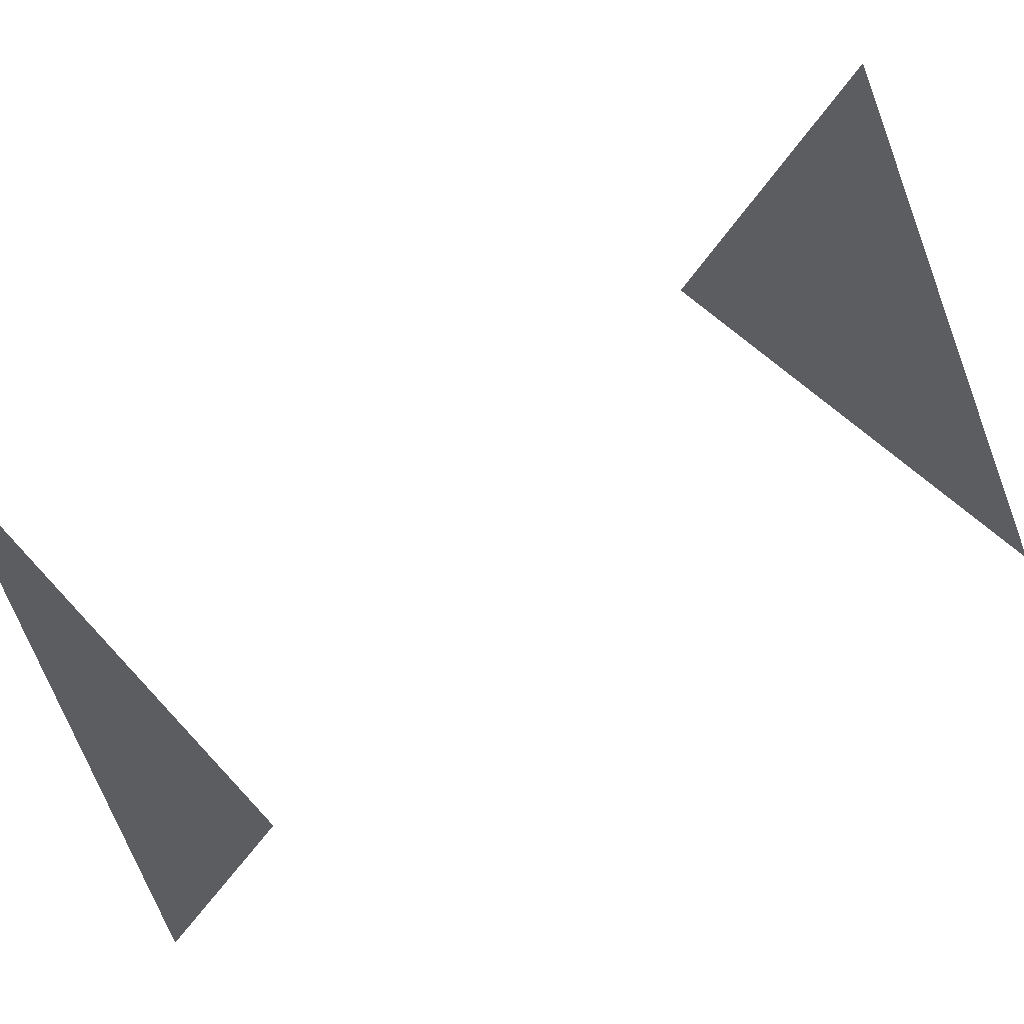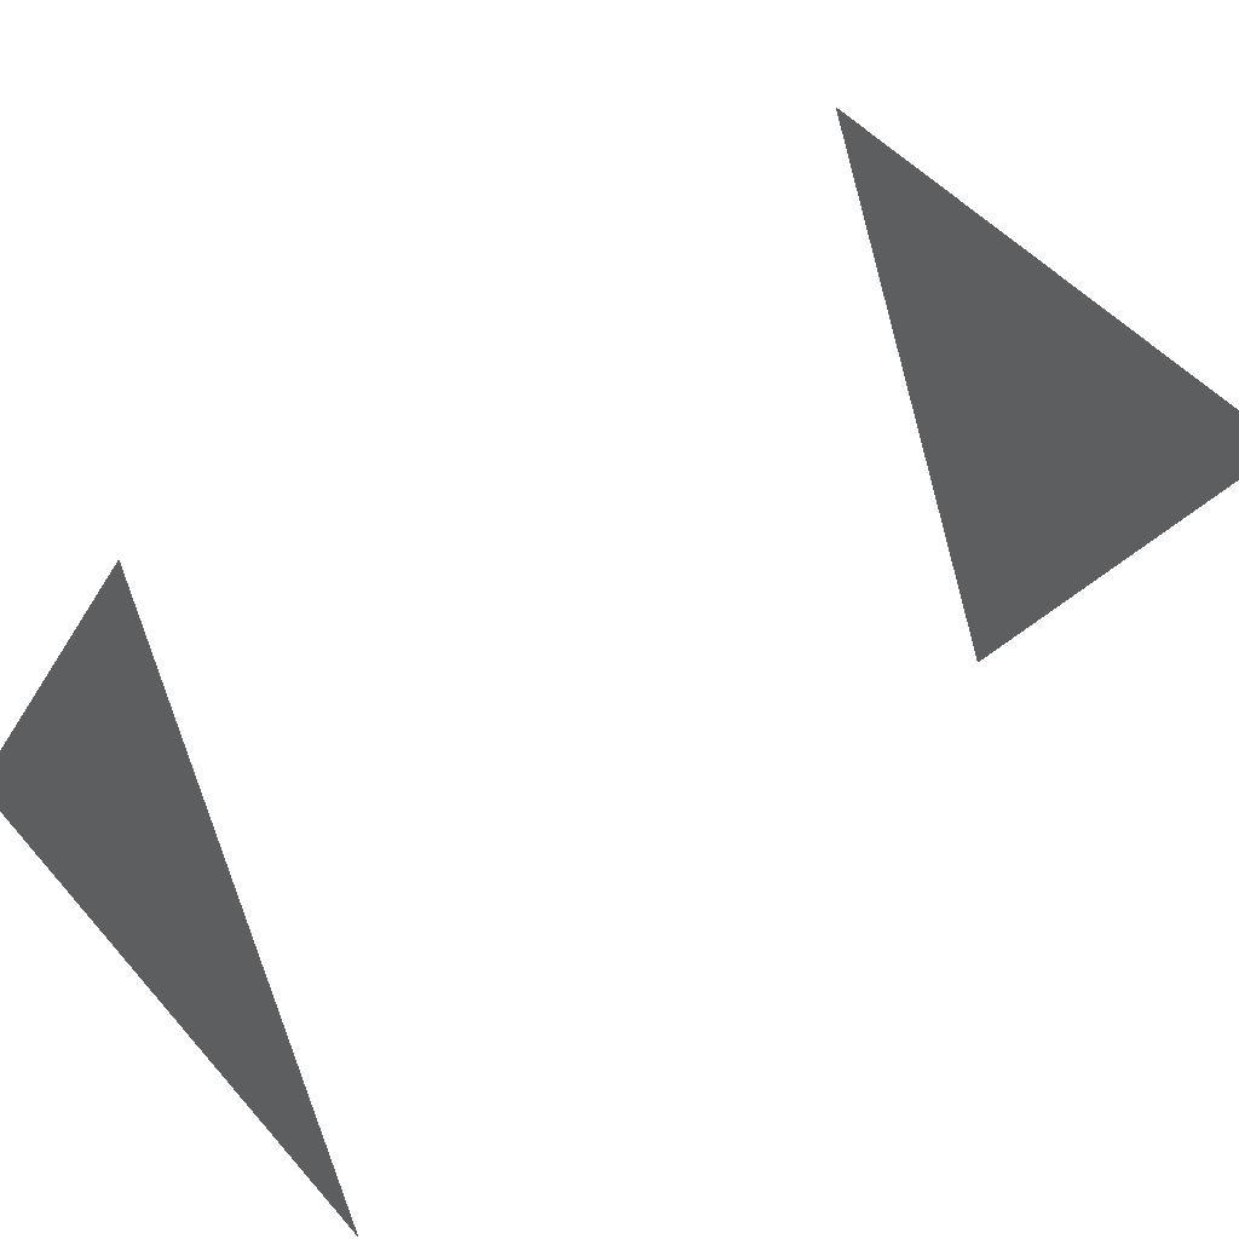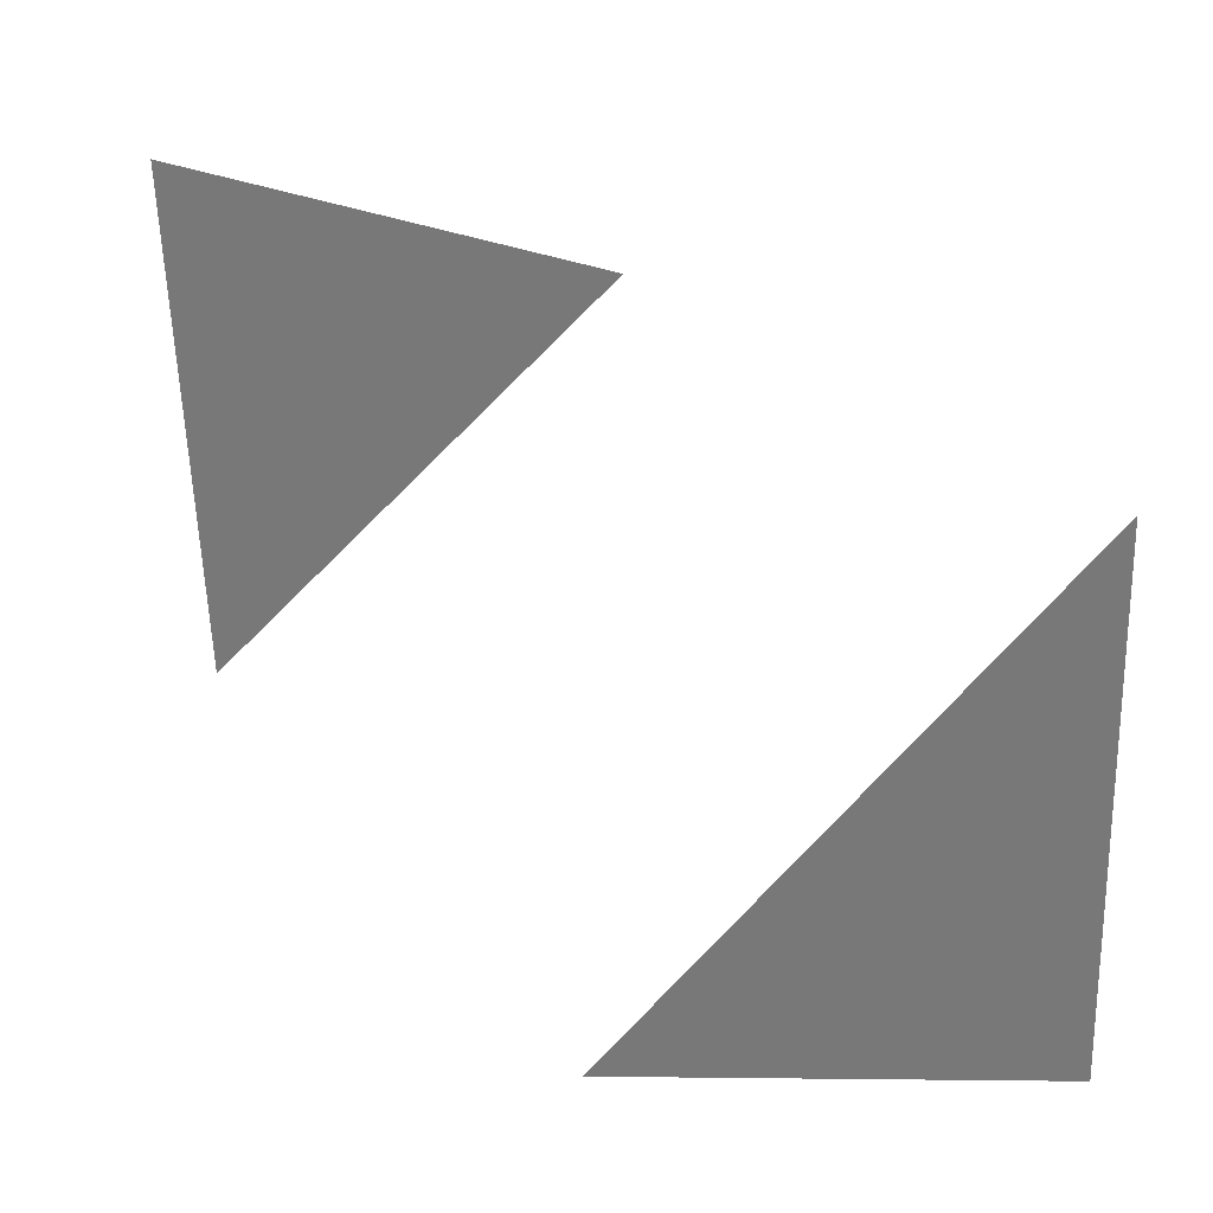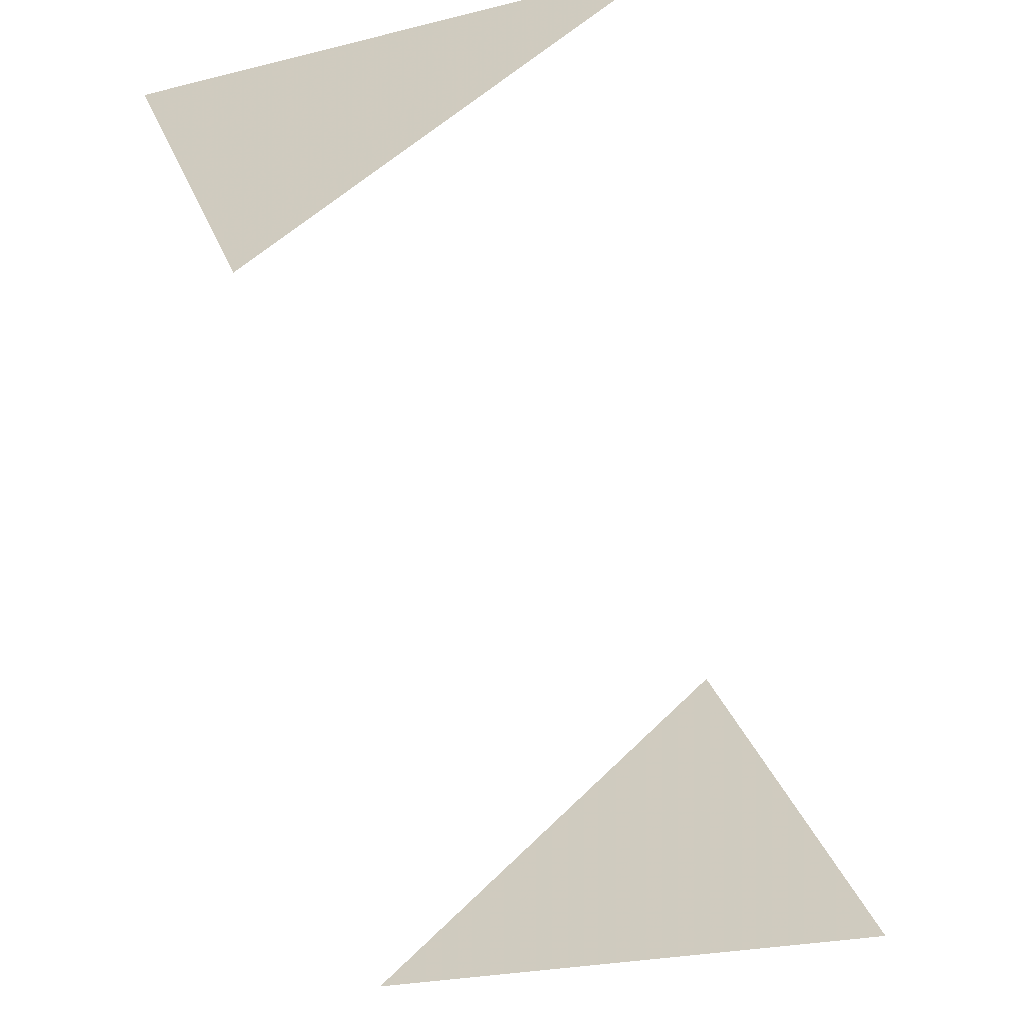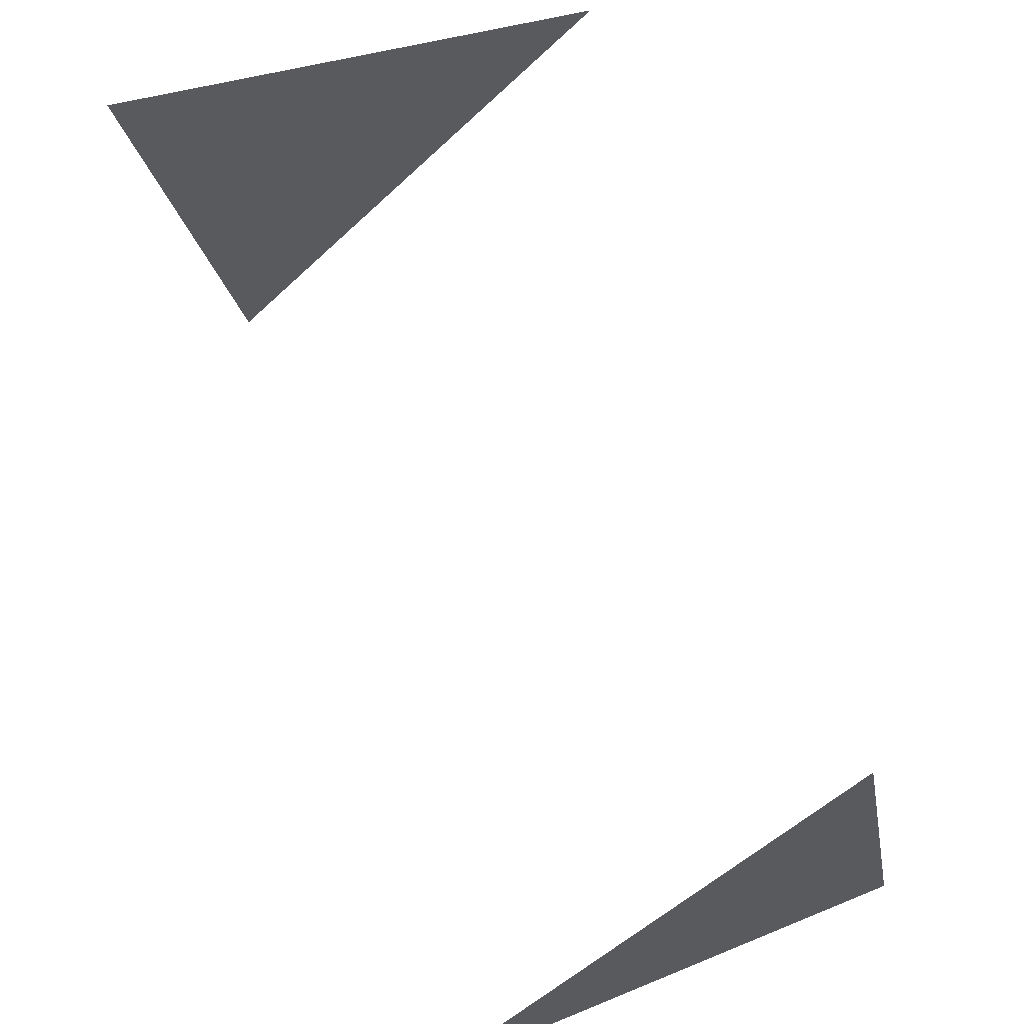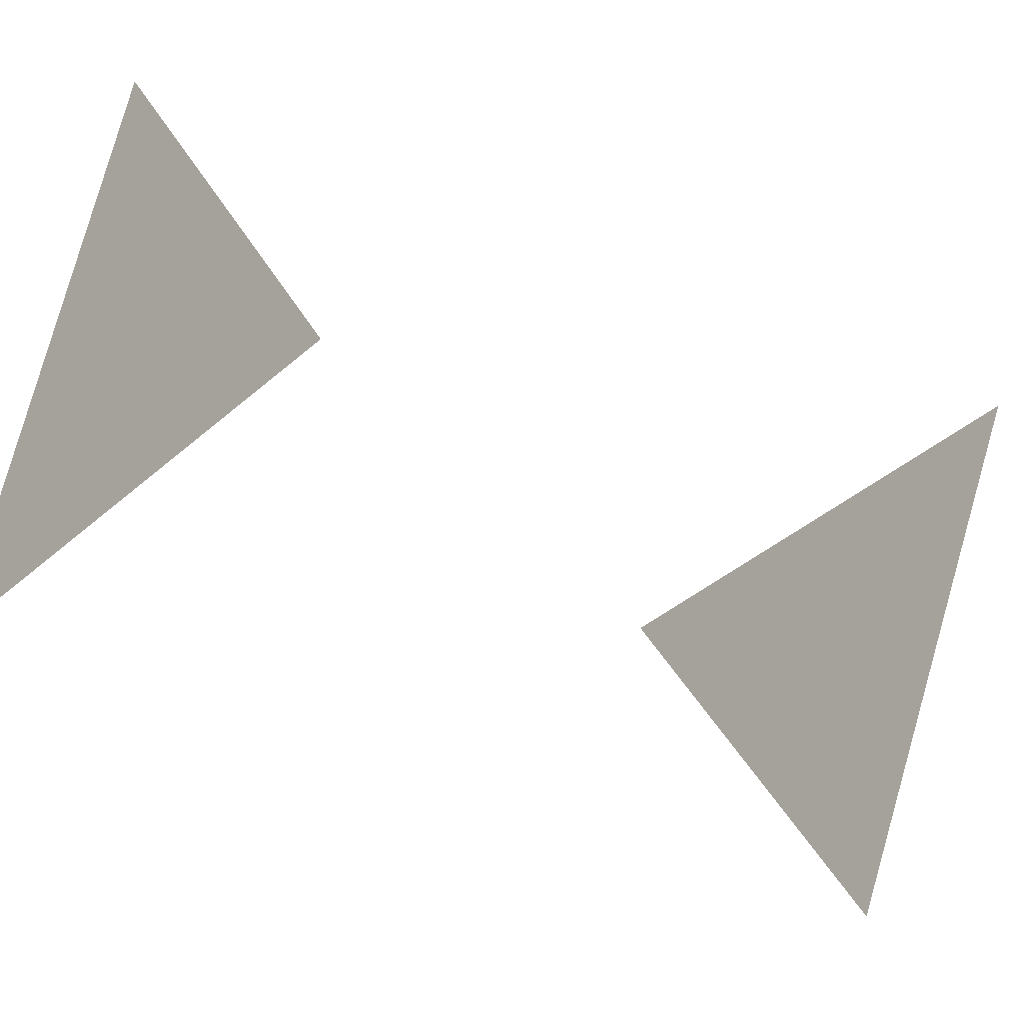
<metadata>
{"format":"obj","ext":"obj","renderer":"f3d","projection":"perspective","resolution":1024,"background":"white","views":[{"elev":-19.4,"azim":29.9,"up":"+Y"},{"elev":-69.2,"azim":60.5,"up":"+Y"},{"elev":-9.1,"azim":92.4,"up":"+Z"},{"elev":-22.6,"azim":159.1,"up":"+Y"},{"elev":27.8,"azim":-77.9,"up":"+Y"},{"elev":32.4,"azim":-157.2,"up":"+Y"}]}
</metadata>
<code>
v 0 0 0
v 0.5 0 0
v 1 0 0
v 0 0.5 0
v 0.5 0.5 0
v 1 0.5 0
v 0 1 0
v 0.5 1 0
v 1 1 0
v 0 0 0.5
v 0.5 0 0.5
v 1 0 0.5
v 0 0.5 0.5
v 0.5 0.5 0.5
v 1 0.5 0.5
v 0 1 0.5
v 0.5 1 0.5
v 1 1 0.5
v 0 0 1
v 0.5 0 1
v 1 0 1
v 0 0.5 1
v 0.5 0.5 1
v 1 0.5 1
v 0 1 1
v 0.5 1 1
v 1 1 1
f 10 22 20
f 8 18 6

</code>
